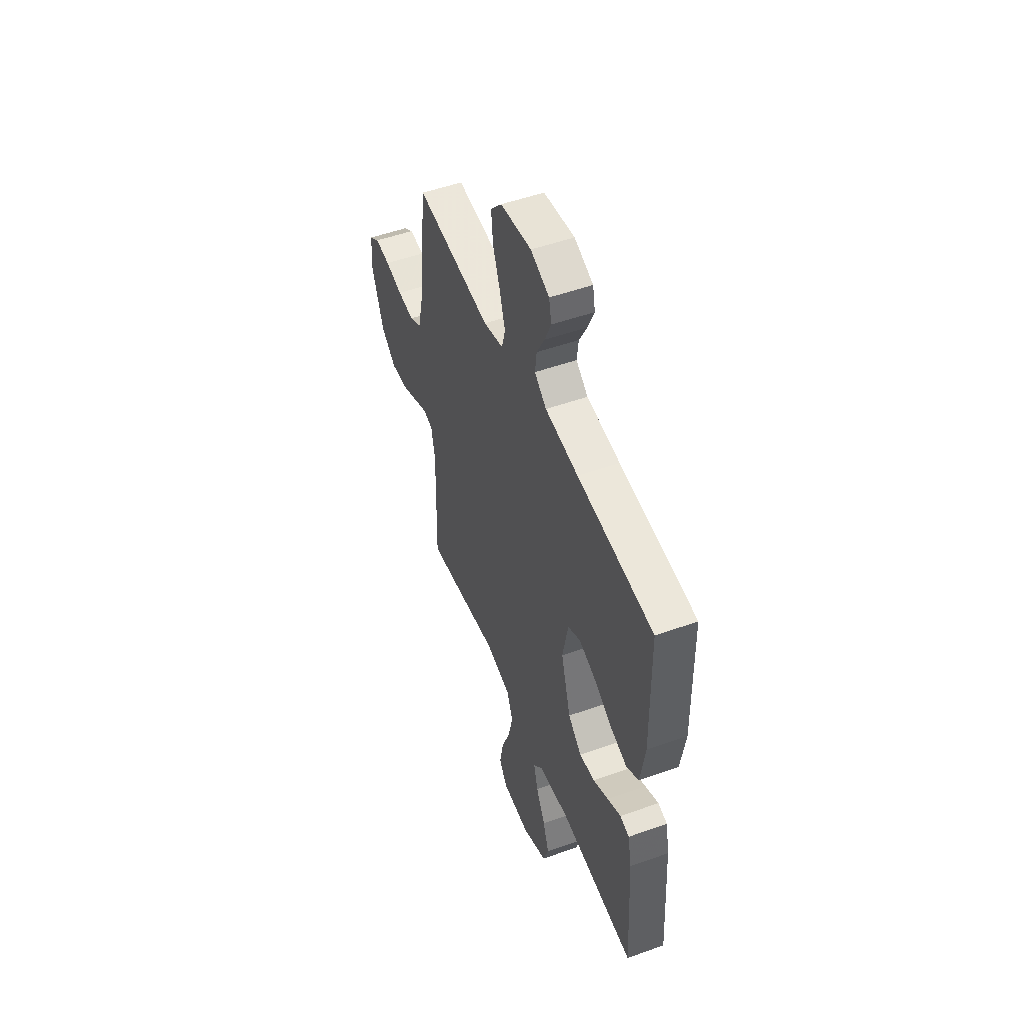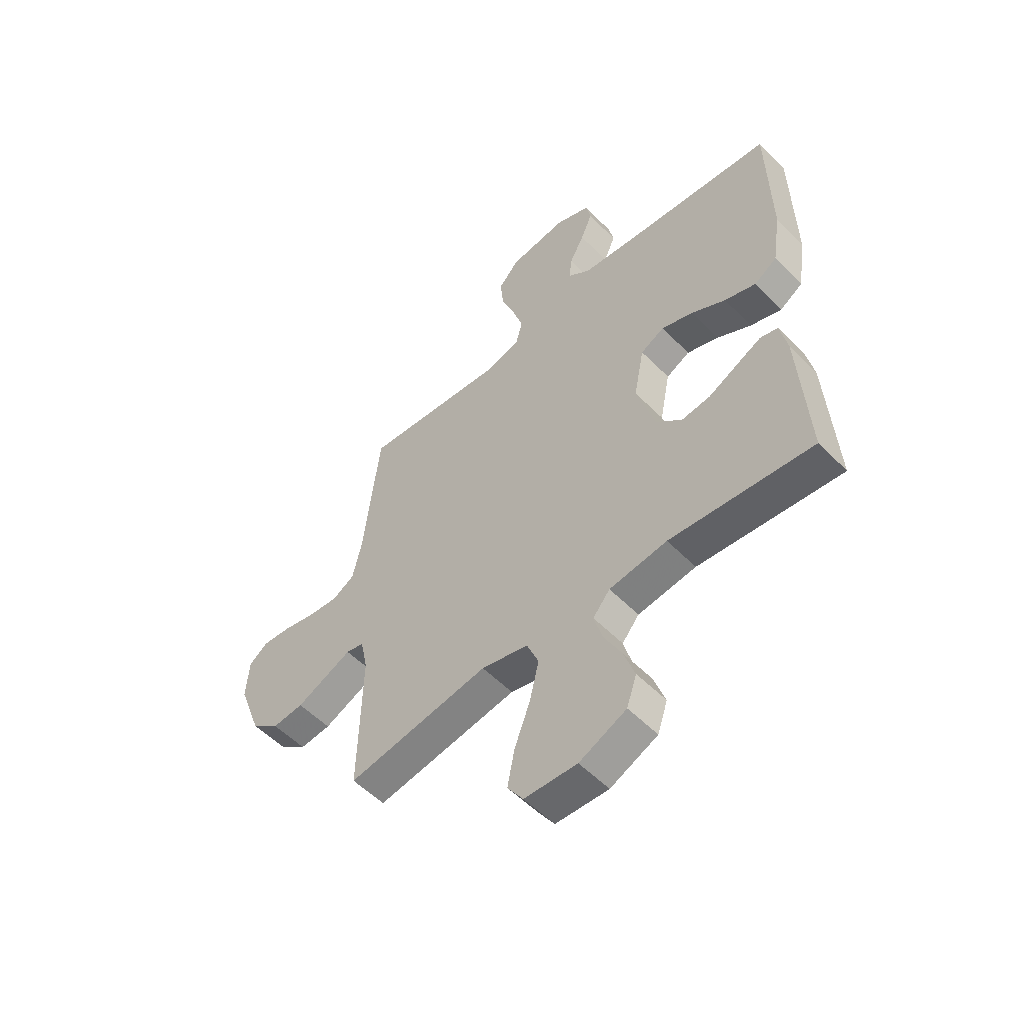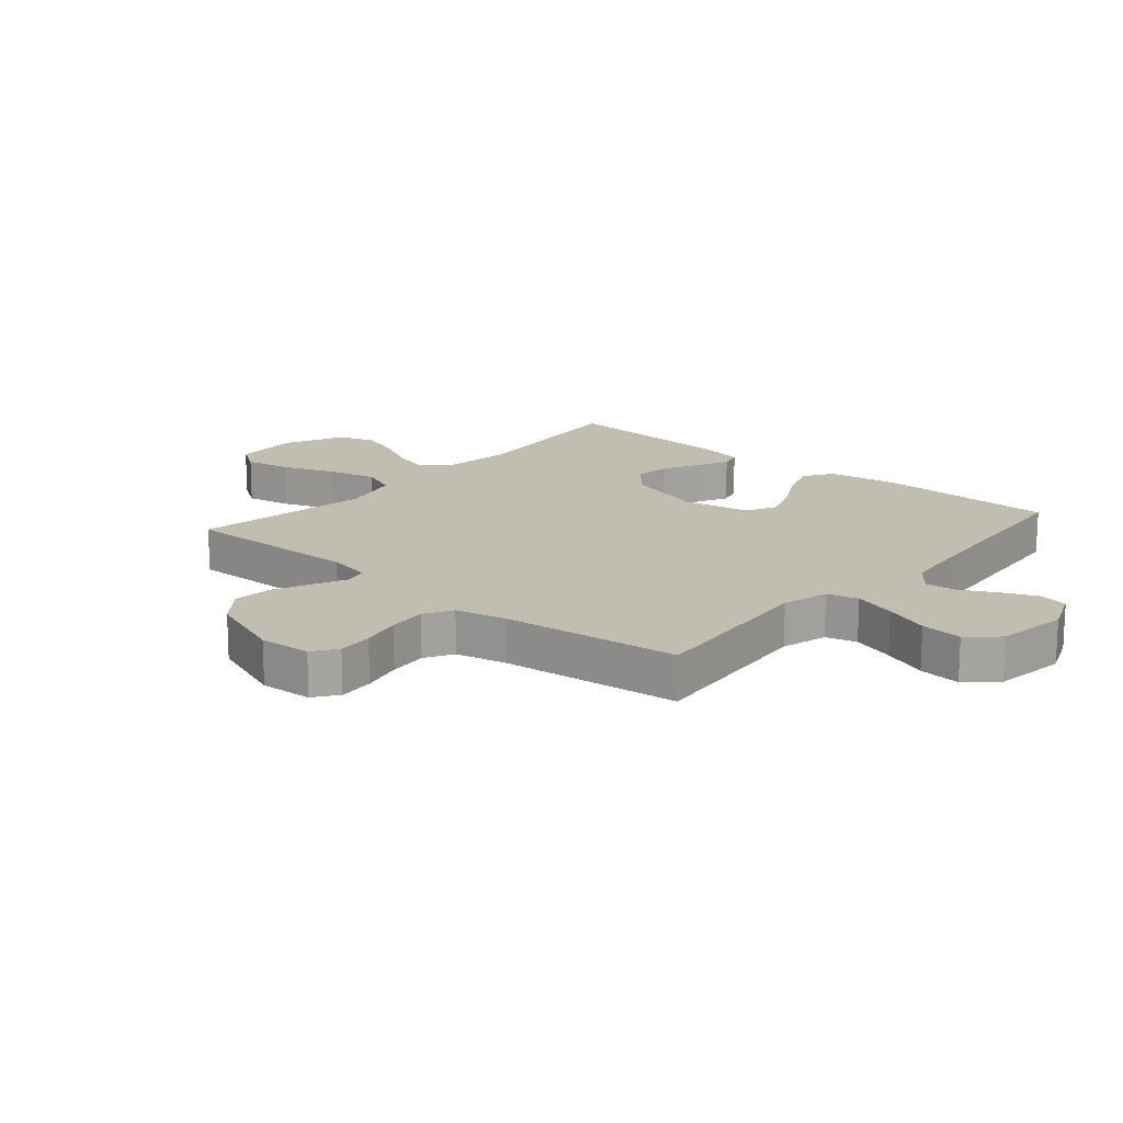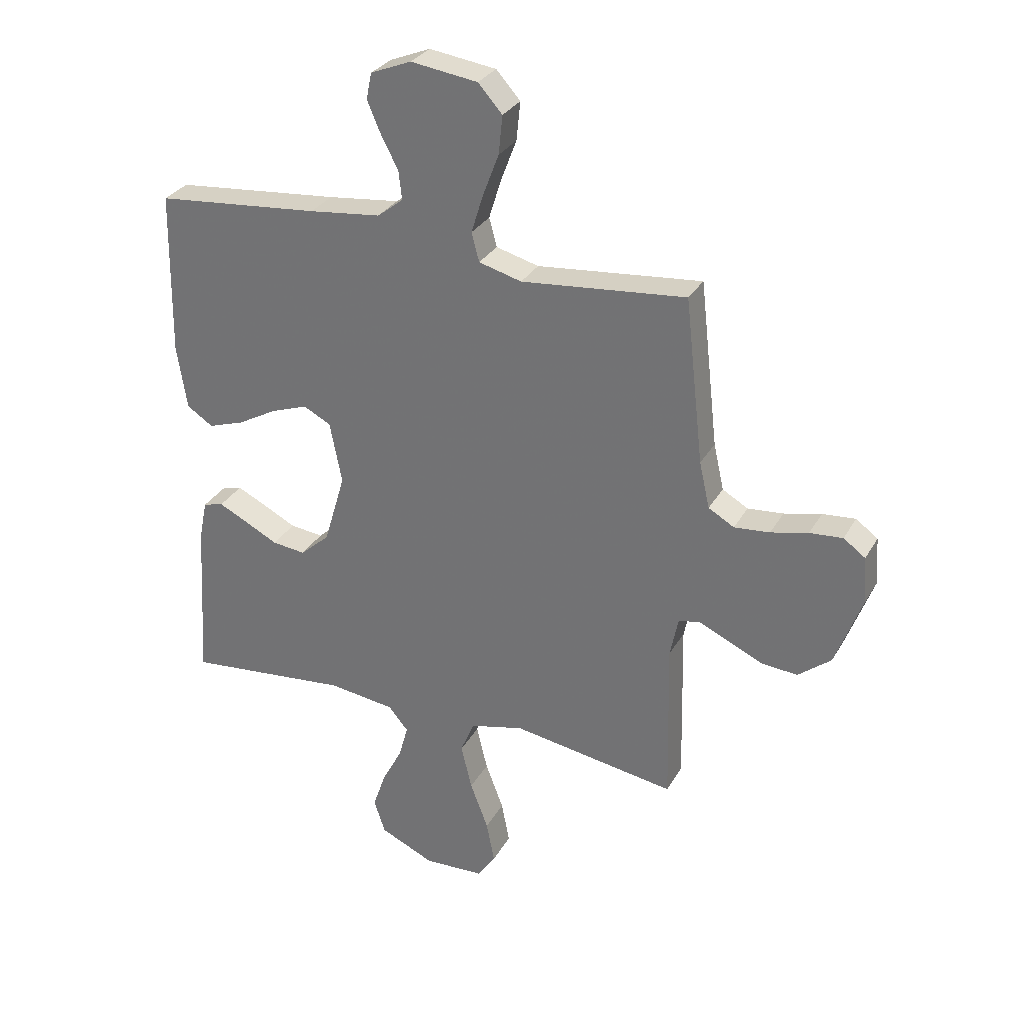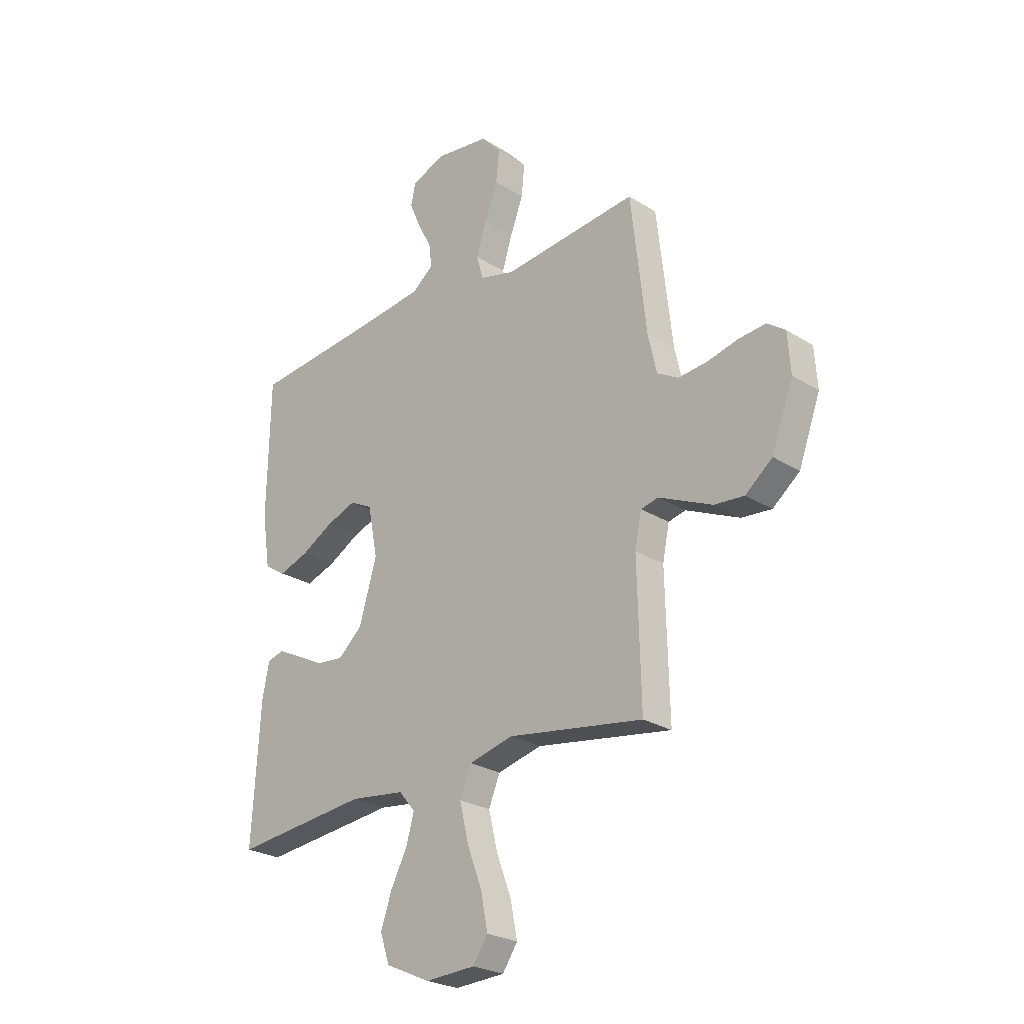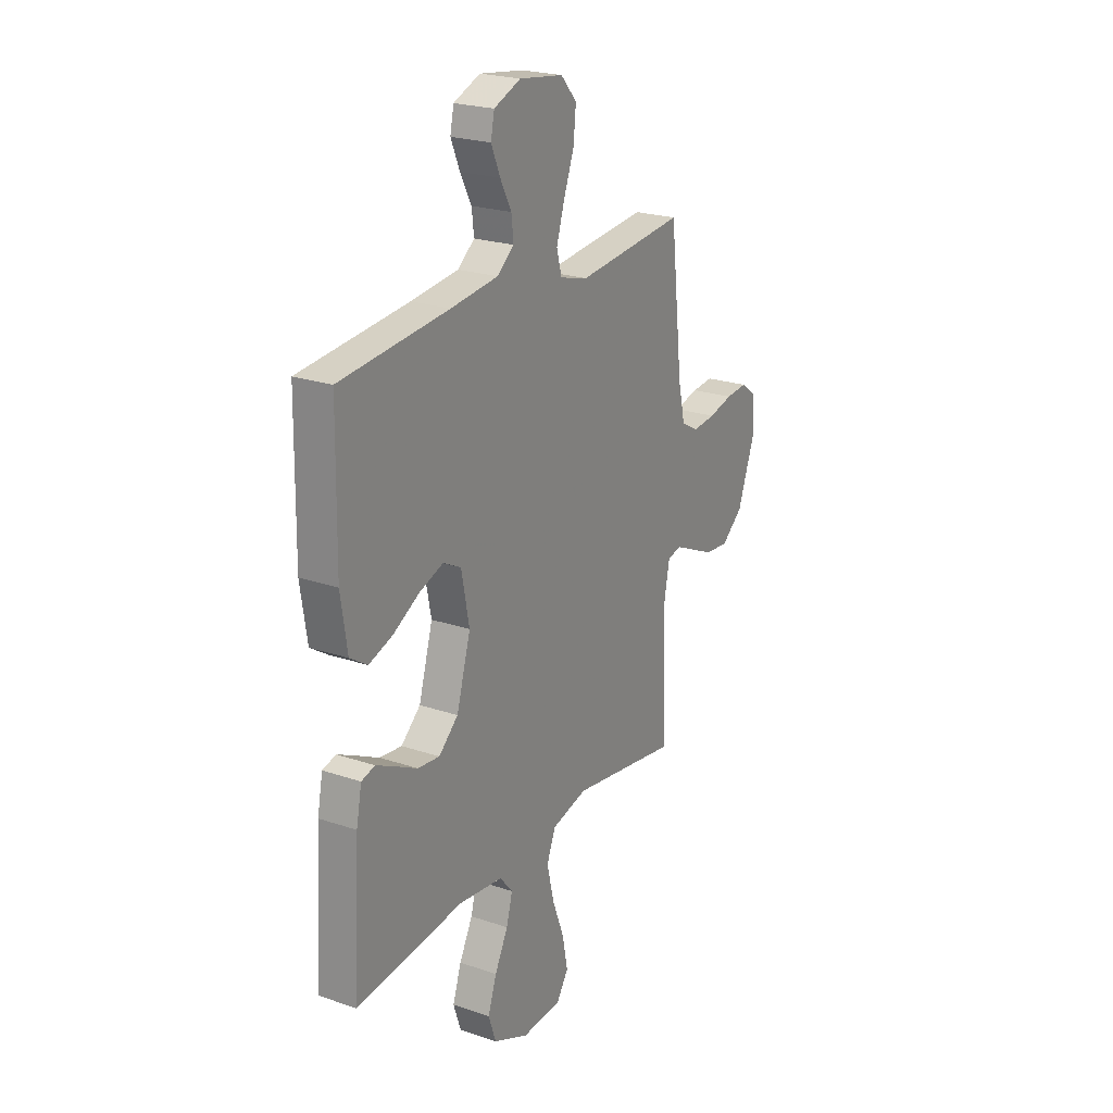
<metadata>
{"format":"obj","ext":"obj","renderer":"f3d","projection":"perspective","resolution":1024,"background":"white","views":[{"elev":51.4,"azim":68.8,"up":"+Z"},{"elev":-54.4,"azim":43.2,"up":"+Z"},{"elev":16.7,"azim":-49.3,"up":"+Y"},{"elev":30.3,"azim":-155.2,"up":"+Z"},{"elev":-25.5,"azim":-135.1,"up":"+Z"},{"elev":22.9,"azim":120.1,"up":"+Z"}]}
</metadata>
<code>
v 0.5 0.07 0.5
v 0.505 0.07 0.2
v 0.487 0.07 0.083
v 0.439 0.07 0.052
v 0.373 0.07 0.074
v 0.301 0.07 0.114
v 0.234 0.07 0.138
v 0.184 0.07 0.112
v 0.162 0.07 0
v 0.201 0.07 -0.132
v 0.255 0.07 -0.18
v 0.316 0.07 -0.173
v 0.377 0.07 -0.142
v 0.43 0.07 -0.116
v 0.467 0.07 -0.126
v 0.482 0.07 -0.2
v 0.5 0.07 -0.5
v 0.2 0.07 -0.47
v 0.078 0.07 -0.486
v 0.042 0.07 -0.529
v 0.059 0.07 -0.59
v 0.096 0.07 -0.661
v 0.12 0.07 -0.731
v 0.099 0.07 -0.793
v 0 0.07 -0.838
v -0.111 0.07 -0.833
v -0.144 0.07 -0.784
v -0.129 0.07 -0.707
v -0.096 0.07 -0.62
v -0.076 0.07 -0.537
v -0.101 0.07 -0.476
v -0.2 0.07 -0.452
v -0.5 0.07 -0.5
v -0.493 0.07 -0.2
v -0.508 0.07 -0.127
v -0.546 0.07 -0.118
v -0.601 0.07 -0.143
v -0.665 0.07 -0.172
v -0.731 0.07 -0.178
v -0.791 0.07 -0.13
v -0.839 0.07 0
v -0.833 0.07 0.087
v -0.793 0.07 0.116
v -0.733 0.07 0.111
v -0.665 0.07 0.095
v -0.6 0.07 0.089
v -0.553 0.07 0.116
v -0.534 0.07 0.2
v -0.5 0.07 0.5
v -0.2 0.07 0.471
v -0.122 0.07 0.492
v -0.108 0.07 0.544
v -0.13 0.07 0.615
v -0.159 0.07 0.691
v -0.166 0.07 0.761
v -0.122 0.07 0.81
v 0 0.07 0.827
v 0.074 0.07 0.797
v 0.084 0.07 0.749
v 0.059 0.07 0.691
v 0.028 0.07 0.632
v 0.022 0.07 0.58
v 0.069 0.07 0.543
v 0.2 0.07 0.528
v 0.5 0 0.5
v 0.505 0 0.2
v 0.487 0 0.083
v 0.439 0 0.052
v 0.373 0 0.074
v 0.301 0 0.114
v 0.234 0 0.138
v 0.184 0 0.112
v 0.162 0 0
v 0.201 0 -0.132
v 0.255 0 -0.18
v 0.316 0 -0.173
v 0.377 0 -0.142
v 0.43 0 -0.116
v 0.467 0 -0.126
v 0.482 0 -0.2
v 0.5 0 -0.5
v 0.2 0 -0.47
v 0.078 0 -0.486
v 0.042 0 -0.529
v 0.059 0 -0.59
v 0.096 0 -0.661
v 0.12 0 -0.731
v 0.099 0 -0.793
v 0 0 -0.838
v -0.111 0 -0.833
v -0.144 0 -0.784
v -0.129 0 -0.707
v -0.096 0 -0.62
v -0.076 0 -0.537
v -0.101 0 -0.476
v -0.2 0 -0.452
v -0.5 0 -0.5
v -0.493 0 -0.2
v -0.508 0 -0.127
v -0.546 0 -0.118
v -0.601 0 -0.143
v -0.665 0 -0.172
v -0.731 0 -0.178
v -0.791 0 -0.13
v -0.839 0 0
v -0.833 0 0.087
v -0.793 0 0.116
v -0.733 0 0.111
v -0.665 0 0.095
v -0.6 0 0.089
v -0.553 0 0.116
v -0.534 0 0.2
v -0.5 0 0.5
v -0.2 0 0.471
v -0.122 0 0.492
v -0.108 0 0.544
v -0.13 0 0.615
v -0.159 0 0.691
v -0.166 0 0.761
v -0.122 0 0.81
v 0 0 0.827
v 0.074 0 0.797
v 0.084 0 0.749
v 0.059 0 0.691
v 0.028 0 0.632
v 0.022 0 0.58
v 0.069 0 0.543
v 0.2 0 0.528
f 59 60 61
f 58 59 61
f 57 58 61
f 56 57 61
f 55 56 61
f 54 55 61
f 53 54 61
f 52 53 61 62
f 51 52 62 63
f 48 49 50
f 51 63 64
f 50 51 64
f 48 50 64
f 47 48 64
f 43 44 45
f 42 43 45
f 41 42 45
f 40 41 45
f 39 40 45
f 38 39 45
f 37 38 45
f 36 37 45
f 35 36 45 46
f 32 33 34
f 31 32 34 35
f 27 28 29
f 26 27 29
f 25 26 29
f 24 25 29
f 23 24 29
f 22 23 29
f 21 22 29
f 20 21 29 30
f 19 20 30 31
f 16 17 18
f 15 16 18
f 14 15 18
f 13 14 18
f 12 13 18
f 18 19 31
f 12 18 31
f 11 12 31
f 4 5 6
f 3 4 6
f 2 3 6
f 1 2 6
f 64 1 6
f 64 6 7
f 47 64 7 8
f 35 46 47
f 31 35 47
f 11 31 47
f 10 11 47
f 9 10 47
f 8 9 47
f 125 124 123
f 125 123 122
f 125 122 121
f 125 121 120
f 125 120 119
f 125 119 118
f 125 118 117
f 126 125 117 116
f 127 126 116 115
f 114 113 112
f 128 127 115
f 128 115 114
f 128 114 112
f 128 112 111
f 109 108 107
f 109 107 106
f 109 106 105
f 109 105 104
f 109 104 103
f 109 103 102
f 109 102 101
f 109 101 100
f 110 109 100 99
f 98 97 96
f 99 98 96 95
f 93 92 91
f 93 91 90
f 93 90 89
f 93 89 88
f 93 88 87
f 93 87 86
f 93 86 85
f 94 93 85 84
f 95 94 84 83
f 82 81 80
f 82 80 79
f 82 79 78
f 82 78 77
f 82 77 76
f 95 83 82
f 95 82 76
f 95 76 75
f 70 69 68
f 70 68 67
f 70 67 66
f 70 66 65
f 70 65 128
f 71 70 128
f 72 71 128 111
f 111 110 99
f 111 99 95
f 111 95 75
f 111 75 74
f 111 74 73
f 111 73 72
f 1 65 66 2
f 2 66 67 3
f 3 67 68 4
f 4 68 69 5
f 5 69 70 6
f 6 70 71 7
f 7 71 72 8
f 8 72 73 9
f 9 73 74 10
f 10 74 75 11
f 11 75 76 12
f 12 76 77 13
f 13 77 78 14
f 14 78 79 15
f 15 79 80 16
f 16 80 81 17
f 17 81 82 18
f 18 82 83 19
f 19 83 84 20
f 20 84 85 21
f 21 85 86 22
f 22 86 87 23
f 23 87 88 24
f 24 88 89 25
f 25 89 90 26
f 26 90 91 27
f 27 91 92 28
f 28 92 93 29
f 29 93 94 30
f 30 94 95 31
f 31 95 96 32
f 32 96 97 33
f 33 97 98 34
f 34 98 99 35
f 35 99 100 36
f 36 100 101 37
f 37 101 102 38
f 38 102 103 39
f 39 103 104 40
f 40 104 105 41
f 41 105 106 42
f 42 106 107 43
f 43 107 108 44
f 44 108 109 45
f 45 109 110 46
f 46 110 111 47
f 47 111 112 48
f 48 112 113 49
f 49 113 114 50
f 50 114 115 51
f 51 115 116 52
f 52 116 117 53
f 53 117 118 54
f 54 118 119 55
f 55 119 120 56
f 56 120 121 57
f 57 121 122 58
f 58 122 123 59
f 59 123 124 60
f 60 124 125 61
f 61 125 126 62
f 62 126 127 63
f 63 127 128 64
f 64 128 65 1

</code>
